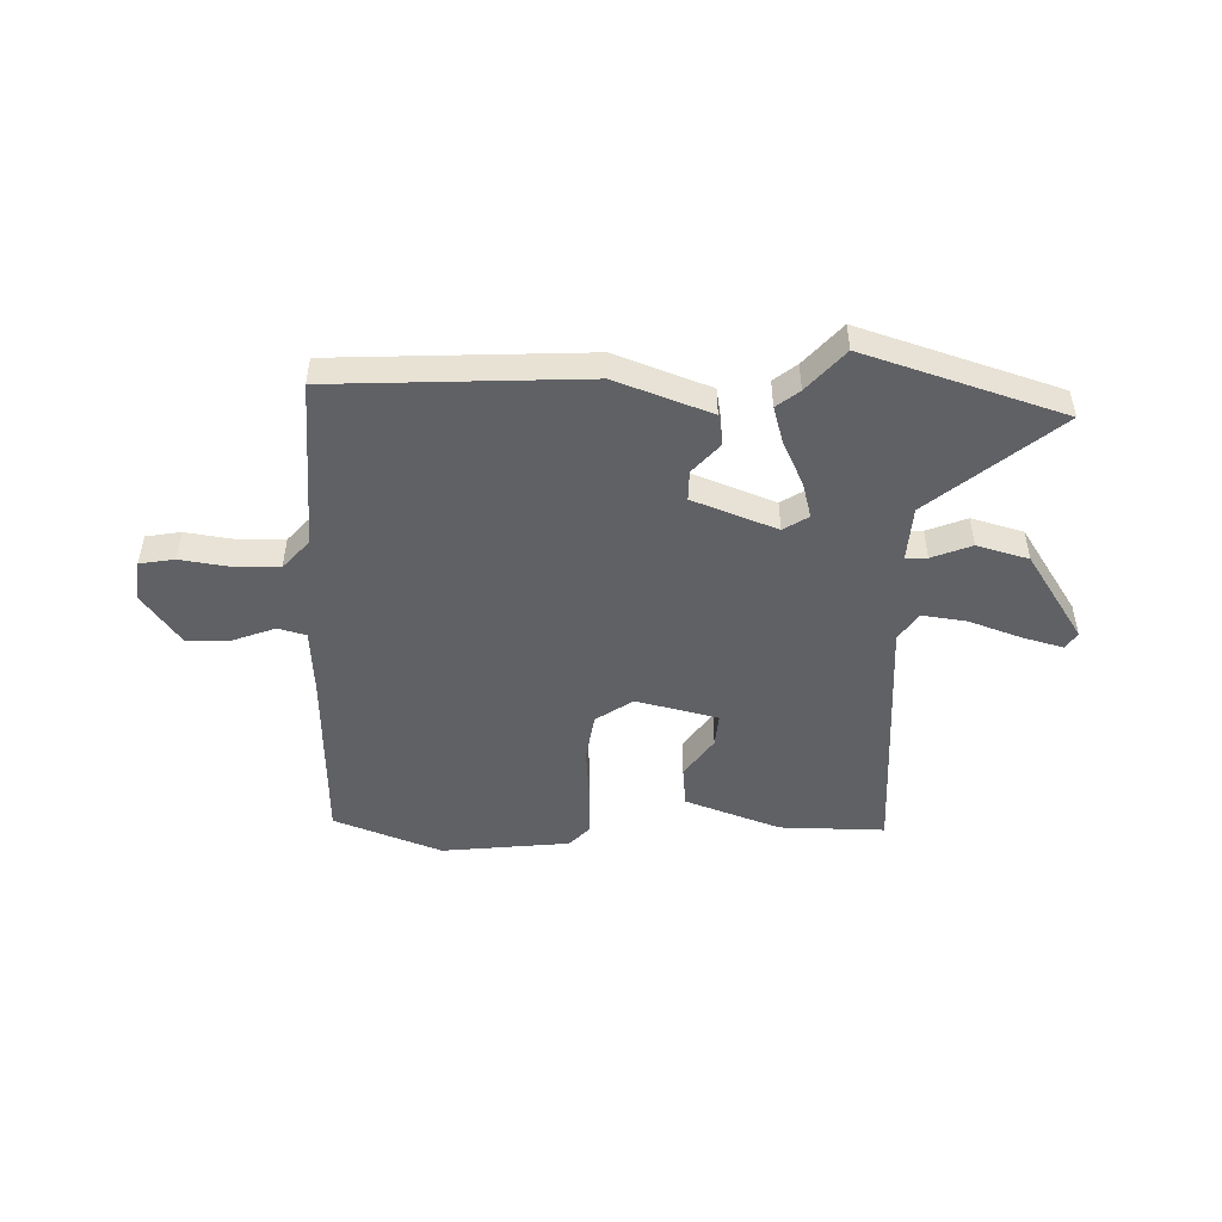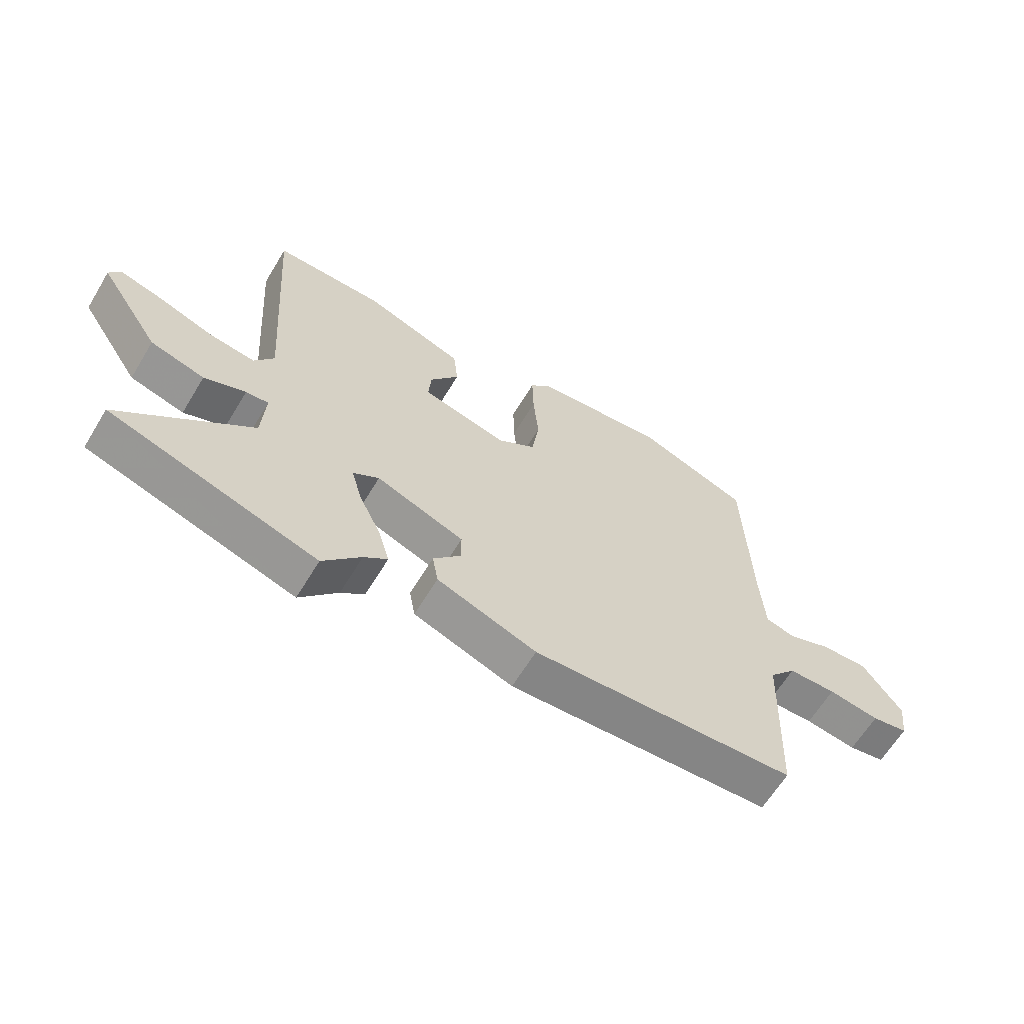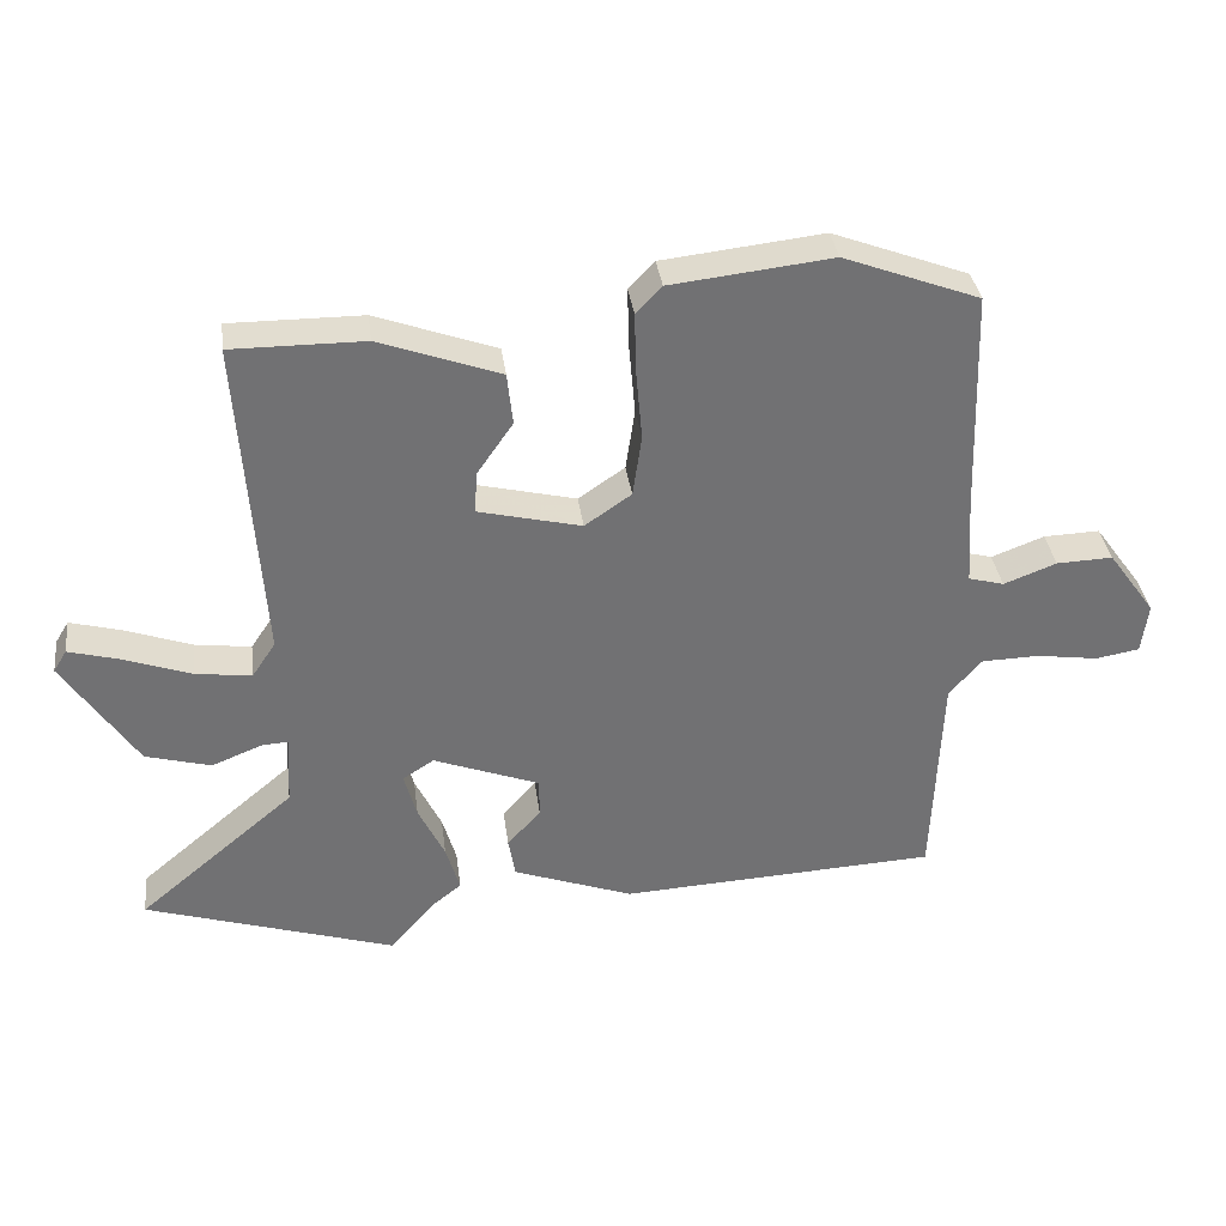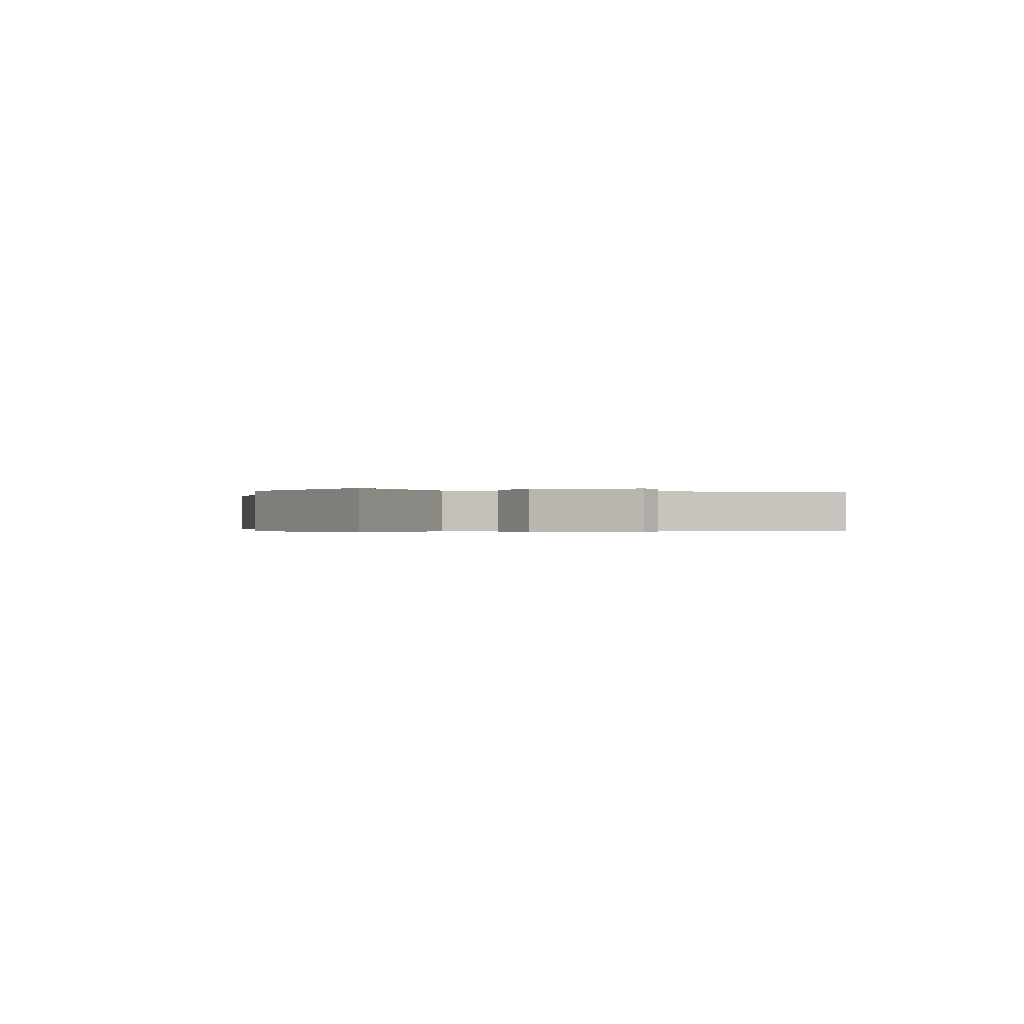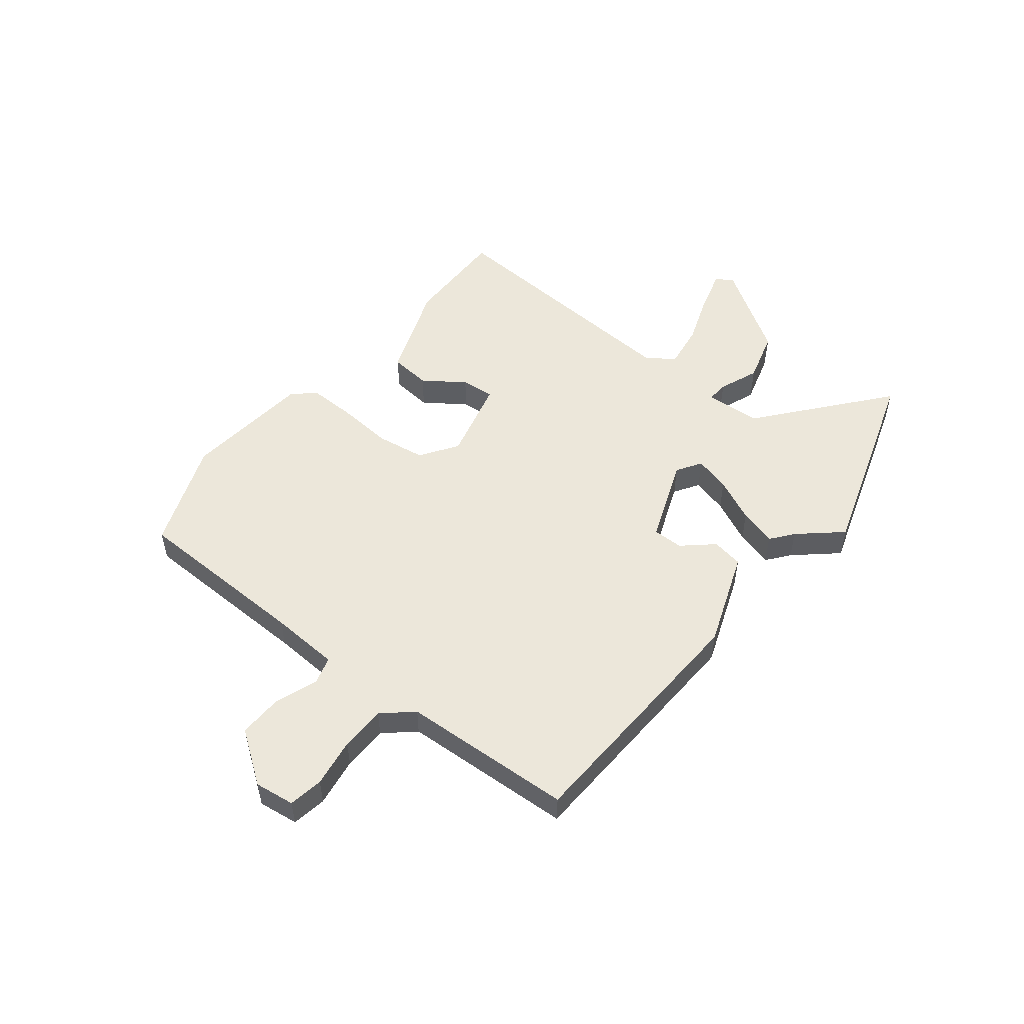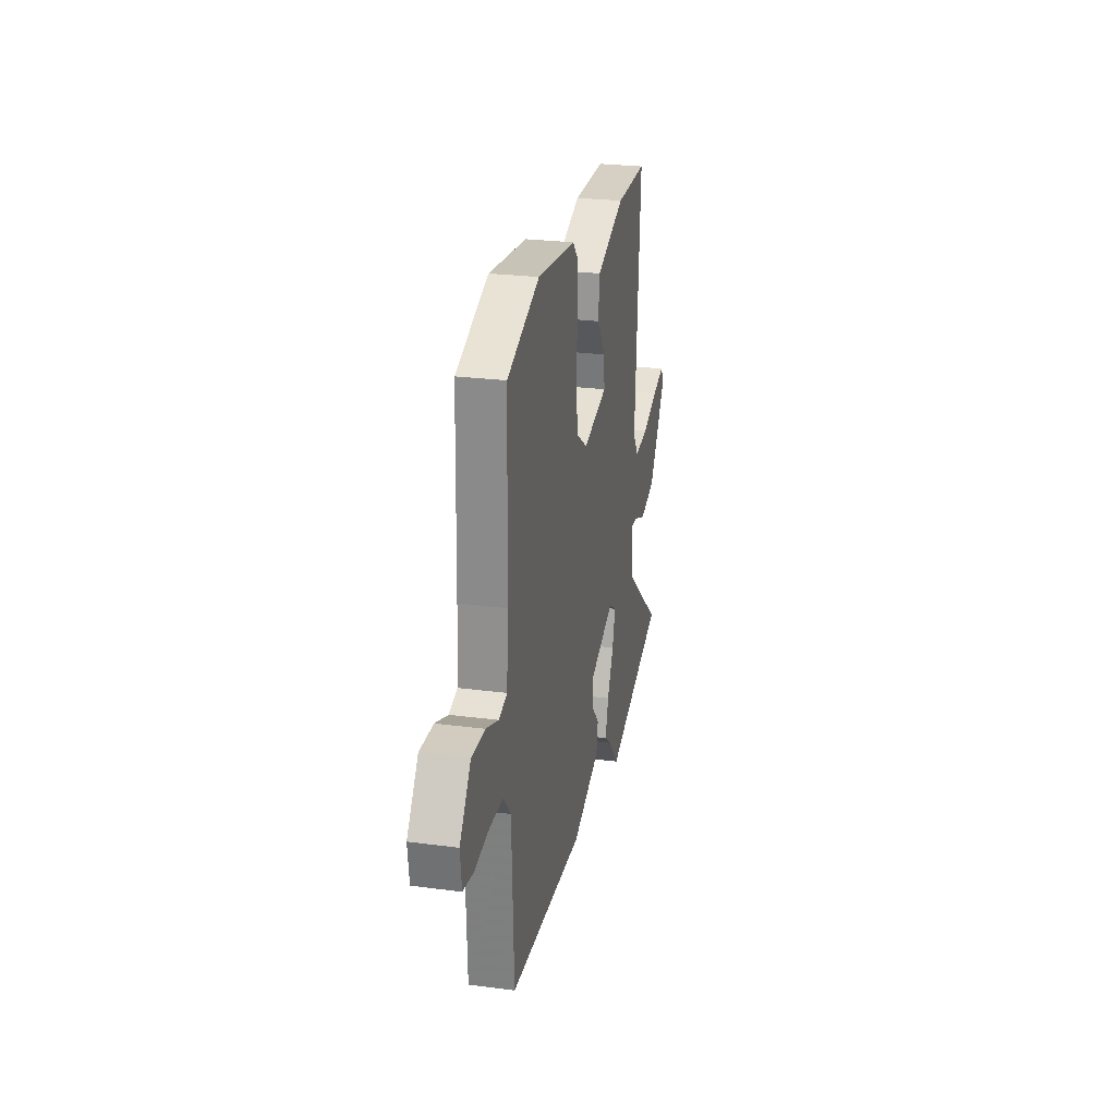
<metadata>
{"format":"obj","ext":"obj","renderer":"f3d","projection":"perspective","resolution":1024,"background":"white","views":[{"elev":-48.6,"azim":178.3,"up":"+Y"},{"elev":-63.1,"azim":-31.1,"up":"+Z"},{"elev":35.1,"azim":-7.4,"up":"+Z"},{"elev":-0.2,"azim":-105.8,"up":"+Y"},{"elev":52.2,"azim":128.0,"up":"+Y"},{"elev":25.8,"azim":101.8,"up":"+Z"}]}
</metadata>
<code>
v -0.331 0.07 -0.553
v -0.692 0.07 -0.439
v -0.466 0.07 -0.249
v -0.46 0.07 -0.147
v -0.499 0.07 -0.15
v -0.571 0.07 -0.179
v -0.665 0.07 -0.153
v -0.771 0.07 0.008
v -0.752 0.07 0.039
v -0.678 0.07 0.019
v -0.582 0.07 -0.015
v -0.501 0.07 -0.026
v -0.467 0.07 0.025
v -0.499 0.07 0.495
v -0.308 0.07 0.494
v -0.134 0.07 0.431
v -0.126 0.07 0.356
v -0.177 0.07 0.282
v -0.182 0.07 0.221
v -0.033 0.07 0.185
v 0.034 0.07 0.231
v 0.047 0.07 0.32
v 0.038 0.07 0.423
v 0.036 0.07 0.509
v 0.073 0.07 0.548
v 0.305 0.07 0.574
v 0.501 0.07 0.5
v 0.511 0.07 0.175
v 0.519 0.07 0.049
v 0.57 0.07 0.035
v 0.646 0.07 0.064
v 0.727 0.07 0.067
v 0.795 0.07 -0.027
v 0.786 0.07 -0.1
v 0.723 0.07 -0.111
v 0.634 0.07 -0.098
v 0.551 0.07 -0.1
v 0.504 0.07 -0.154
v 0.491 0.07 -0.466
v 0.033 0.07 -0.49
v -0.14 0.07 -0.427
v -0.15 0.07 -0.37
v -0.102 0.07 -0.315
v -0.102 0.07 -0.26
v -0.255 0.07 -0.202
v -0.3 0.07 -0.231
v -0.282 0.07 -0.297
v -0.244 0.07 -0.376
v -0.224 0.07 -0.444
v -0.265 0.07 -0.477
v -0.331 0 -0.553
v -0.692 0 -0.439
v -0.466 0 -0.249
v -0.46 0 -0.147
v -0.499 0 -0.15
v -0.571 0 -0.179
v -0.665 0 -0.153
v -0.771 0 0.008
v -0.752 0 0.039
v -0.678 0 0.019
v -0.582 0 -0.015
v -0.501 0 -0.026
v -0.467 0 0.025
v -0.499 0 0.495
v -0.308 0 0.494
v -0.134 0 0.431
v -0.126 0 0.356
v -0.177 0 0.282
v -0.182 0 0.221
v -0.033 0 0.185
v 0.034 0 0.231
v 0.047 0 0.32
v 0.038 0 0.423
v 0.036 0 0.509
v 0.073 0 0.548
v 0.305 0 0.574
v 0.501 0 0.5
v 0.511 0 0.175
v 0.519 0 0.049
v 0.57 0 0.035
v 0.646 0 0.064
v 0.727 0 0.067
v 0.795 0 -0.027
v 0.786 0 -0.1
v 0.723 0 -0.111
v 0.634 0 -0.098
v 0.551 0 -0.1
v 0.504 0 -0.154
v 0.491 0 -0.466
v 0.033 0 -0.49
v -0.14 0 -0.427
v -0.15 0 -0.37
v -0.102 0 -0.315
v -0.102 0 -0.26
v -0.255 0 -0.202
v -0.3 0 -0.231
v -0.282 0 -0.297
v -0.244 0 -0.376
v -0.224 0 -0.444
v -0.265 0 -0.477
f 47 48 49 50
f 46 47 50 1
f 40 41 42 43
f 38 39 40 43
f 37 38 43 44
f 33 34 35 36
f 33 36 37
f 30 31 32 33
f 29 30 33 37
f 25 26 27 28
f 25 28 29
f 22 23 24 25
f 22 25 29 37
f 15 16 17 18
f 13 14 15 18
f 12 13 18 19
f 8 9 10 11
f 8 11 12
f 5 6 7 8
f 4 5 8 12
f 46 1 2 3
f 45 46 3 4
f 37 44 45
f 21 22 37
f 20 21 37 45
f 19 20 45
f 4 12 19 45
f 100 99 98 97
f 51 100 97 96
f 93 92 91 90
f 93 90 89 88
f 94 93 88 87
f 86 85 84 83
f 87 86 83
f 83 82 81 80
f 87 83 80 79
f 78 77 76 75
f 79 78 75
f 75 74 73 72
f 87 79 75 72
f 68 67 66 65
f 68 65 64 63
f 69 68 63 62
f 61 60 59 58
f 62 61 58
f 58 57 56 55
f 62 58 55 54
f 53 52 51 96
f 54 53 96 95
f 95 94 87
f 87 72 71
f 95 87 71 70
f 95 70 69
f 95 69 62 54
f 1 51 52 2
f 2 52 53 3
f 3 53 54 4
f 4 54 55 5
f 5 55 56 6
f 6 56 57 7
f 7 57 58 8
f 8 58 59 9
f 9 59 60 10
f 10 60 61 11
f 11 61 62 12
f 12 62 63 13
f 13 63 64 14
f 14 64 65 15
f 15 65 66 16
f 16 66 67 17
f 17 67 68 18
f 18 68 69 19
f 19 69 70 20
f 20 70 71 21
f 21 71 72 22
f 22 72 73 23
f 23 73 74 24
f 24 74 75 25
f 25 75 76 26
f 26 76 77 27
f 27 77 78 28
f 28 78 79 29
f 29 79 80 30
f 30 80 81 31
f 31 81 82 32
f 32 82 83 33
f 33 83 84 34
f 34 84 85 35
f 35 85 86 36
f 36 86 87 37
f 37 87 88 38
f 38 88 89 39
f 39 89 90 40
f 40 90 91 41
f 41 91 92 42
f 42 92 93 43
f 43 93 94 44
f 44 94 95 45
f 45 95 96 46
f 46 96 97 47
f 47 97 98 48
f 48 98 99 49
f 49 99 100 50
f 50 100 51 1

</code>
